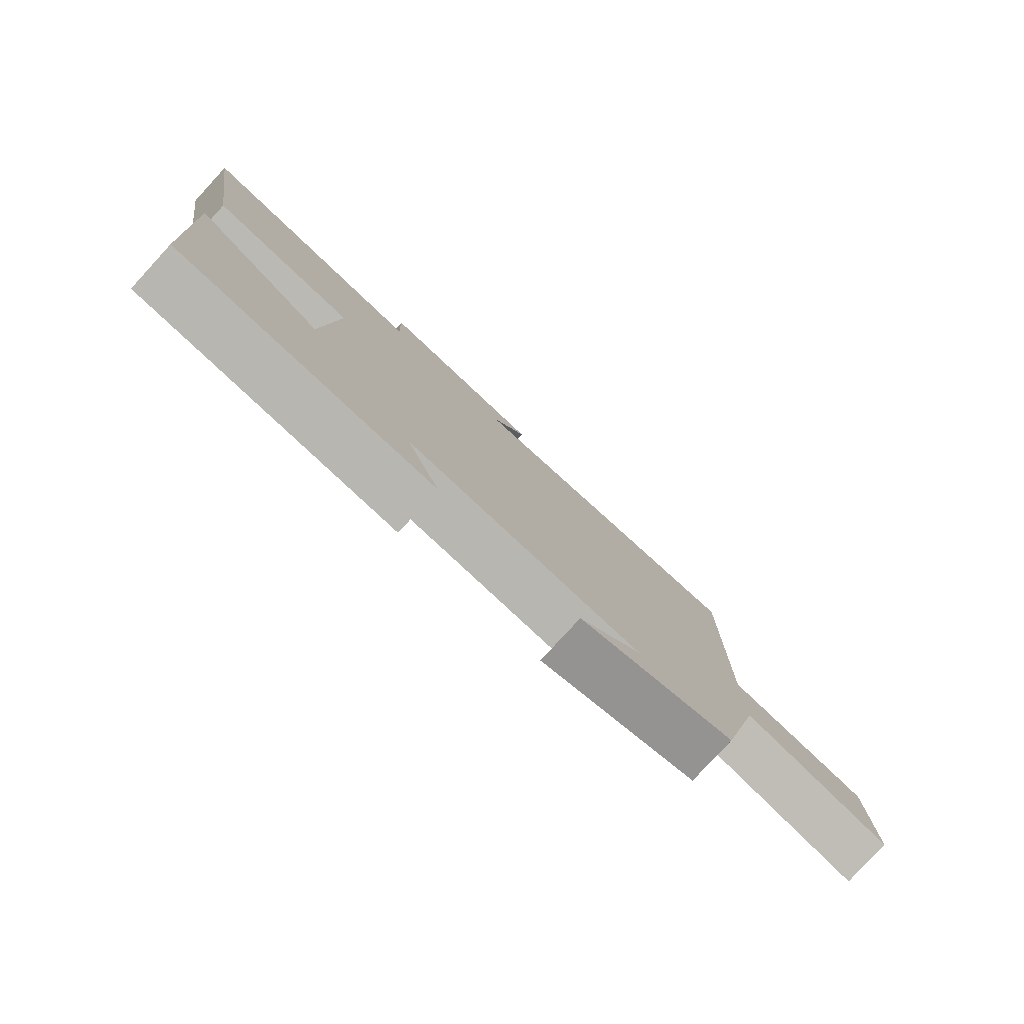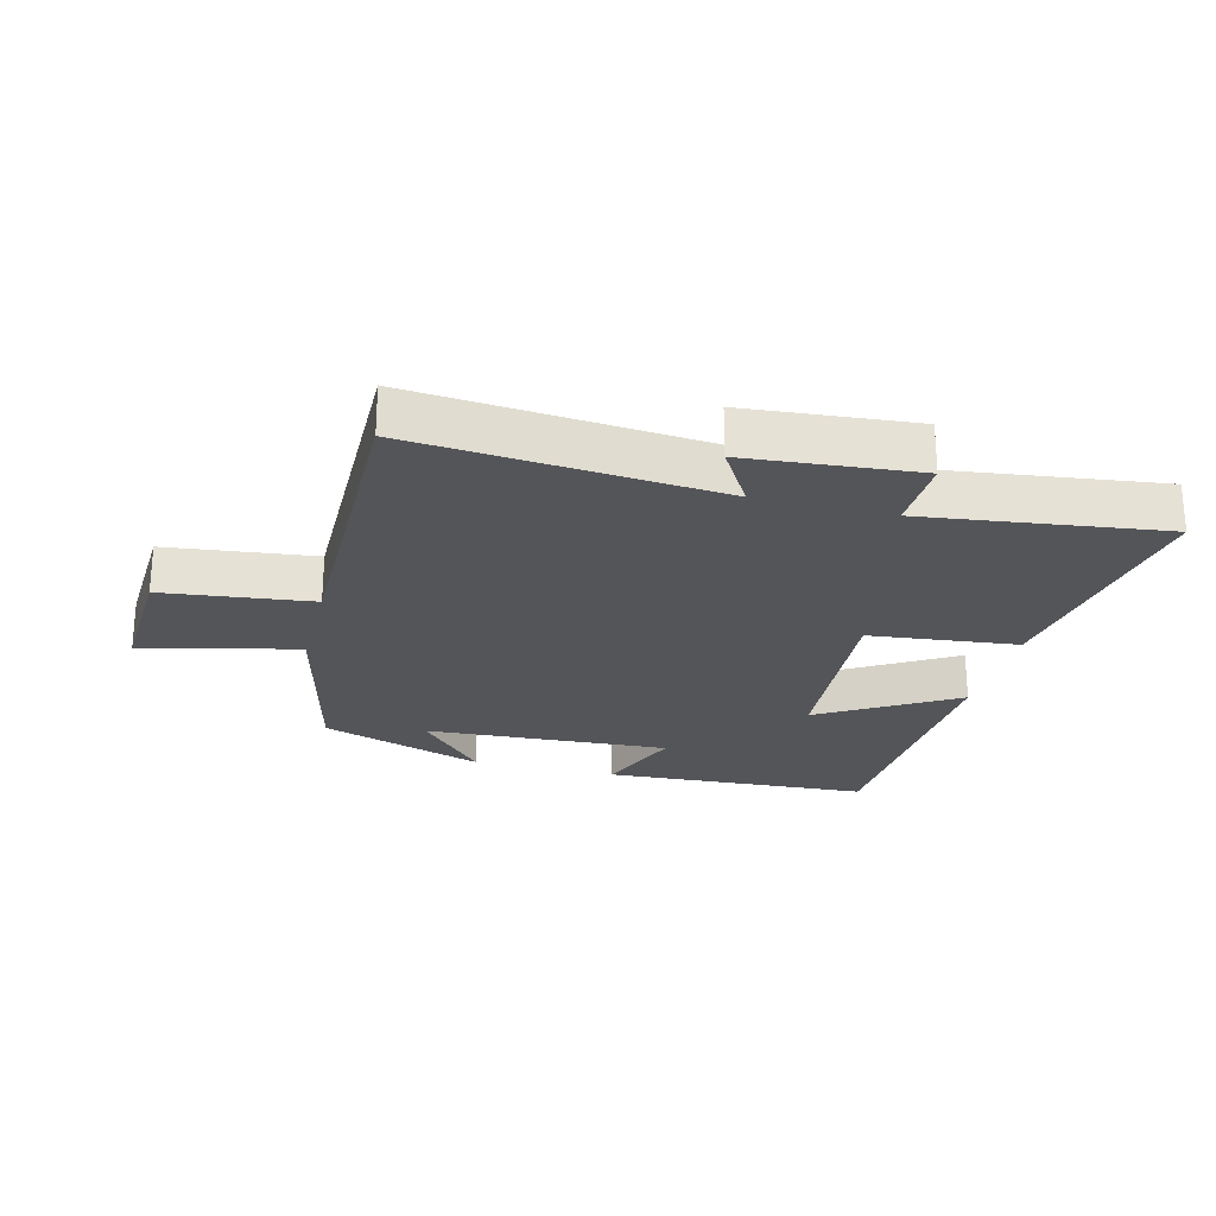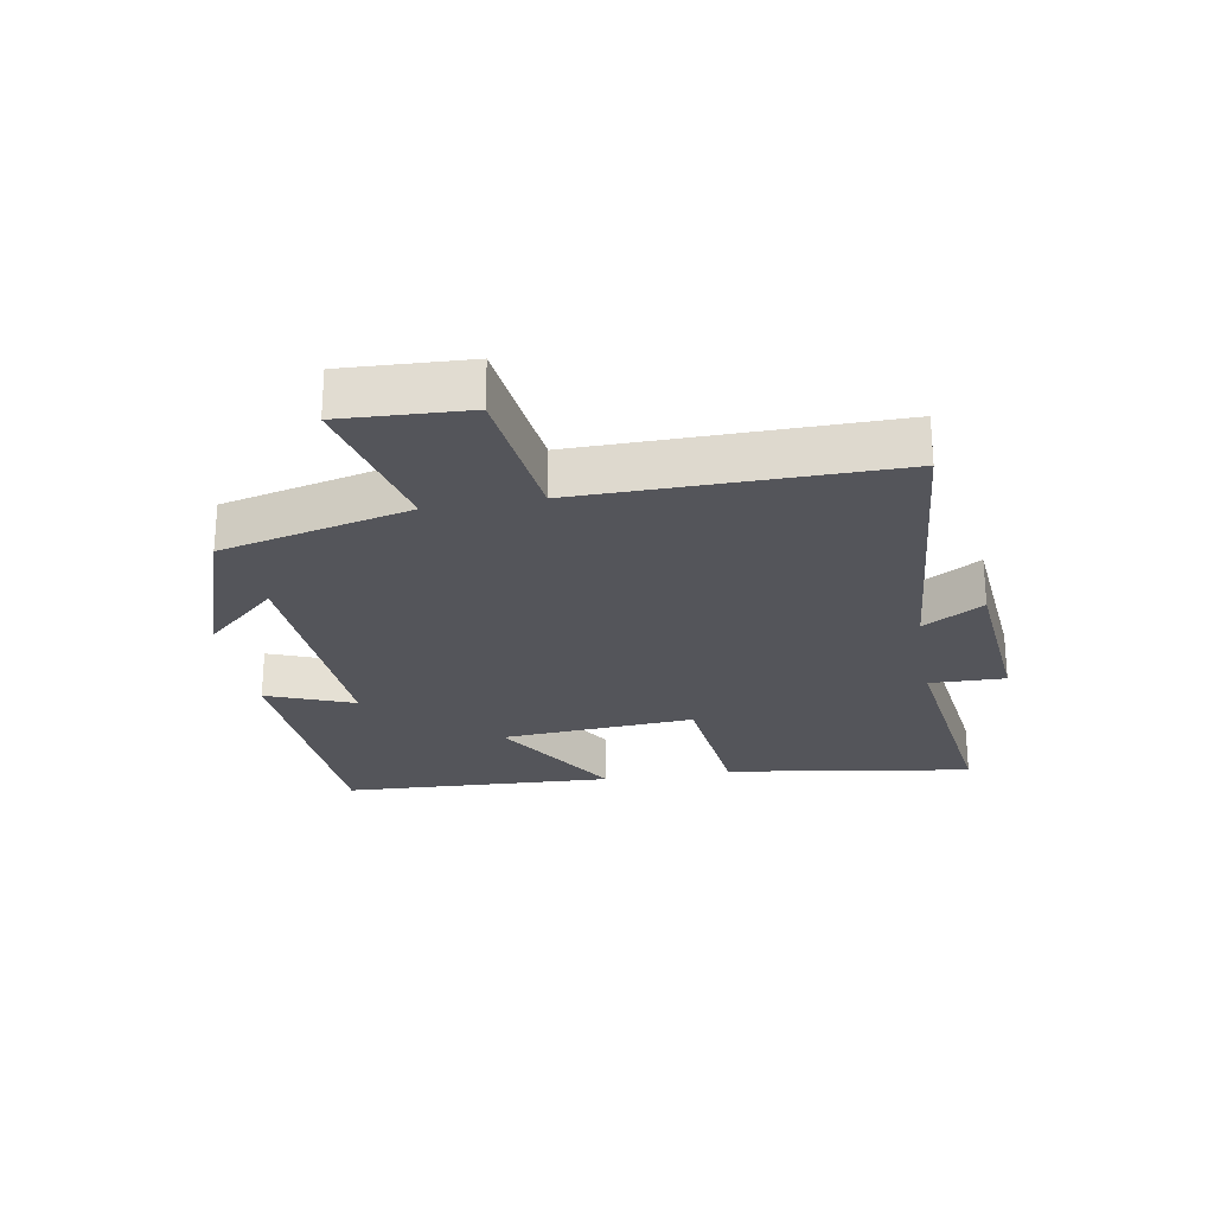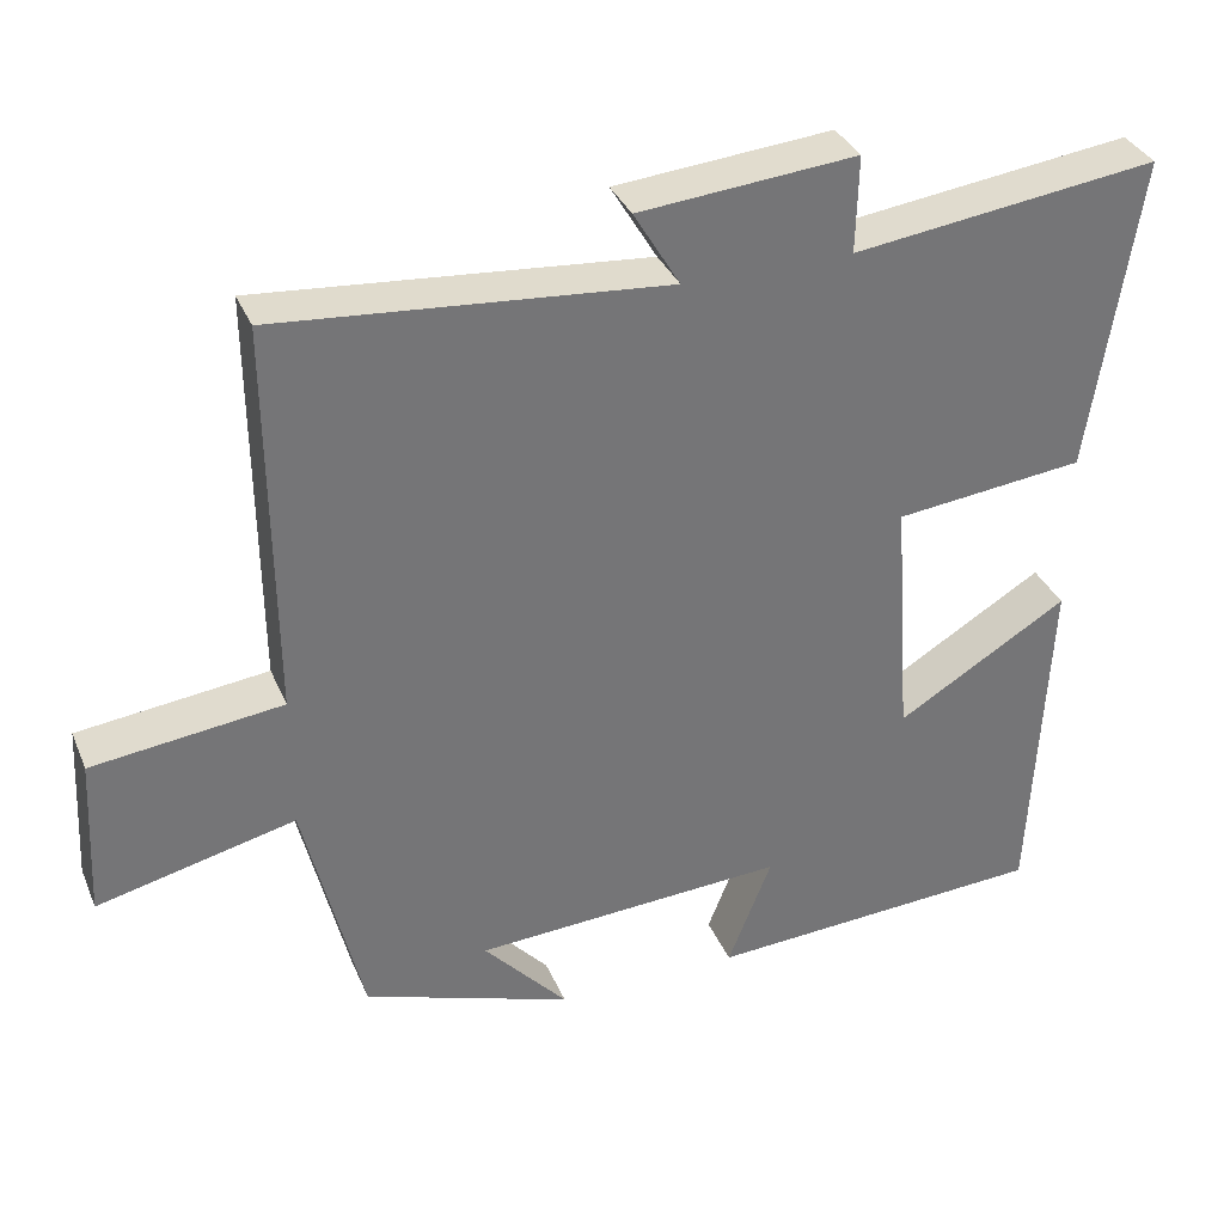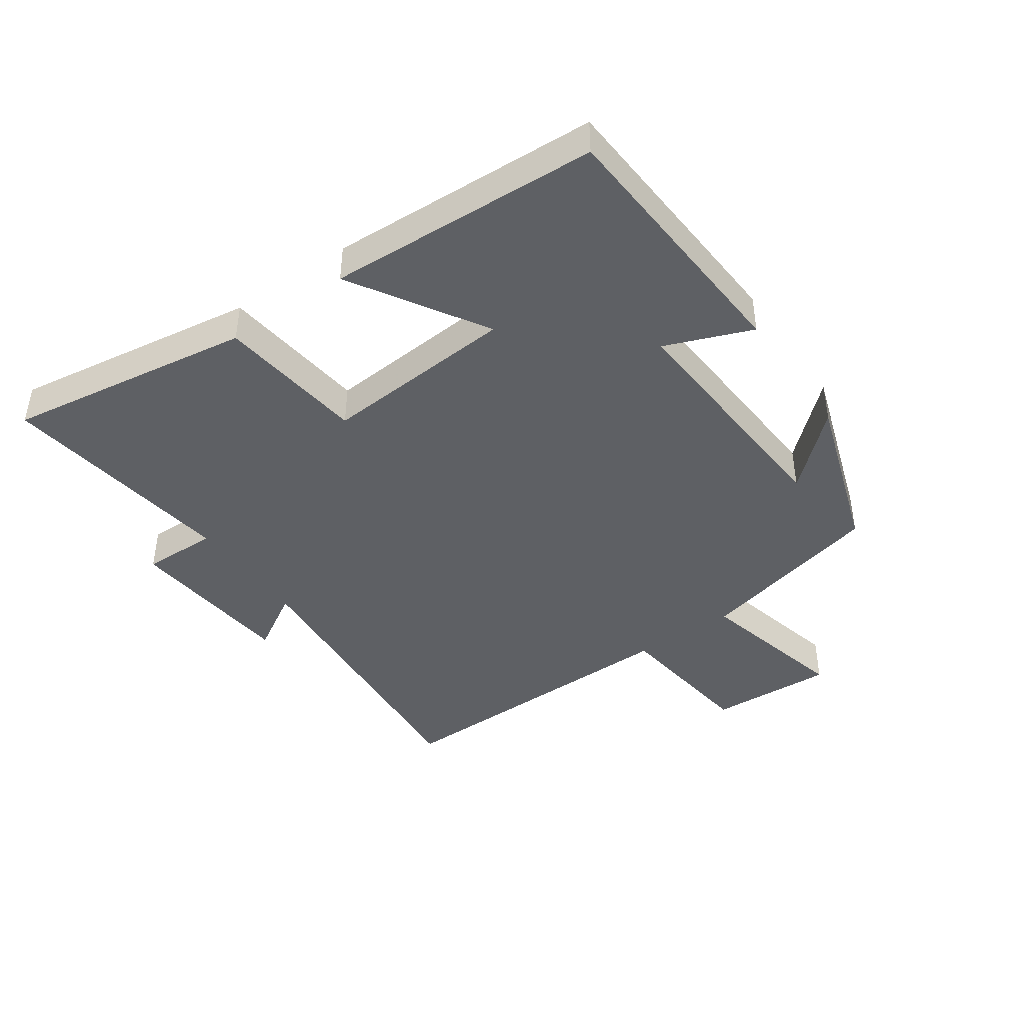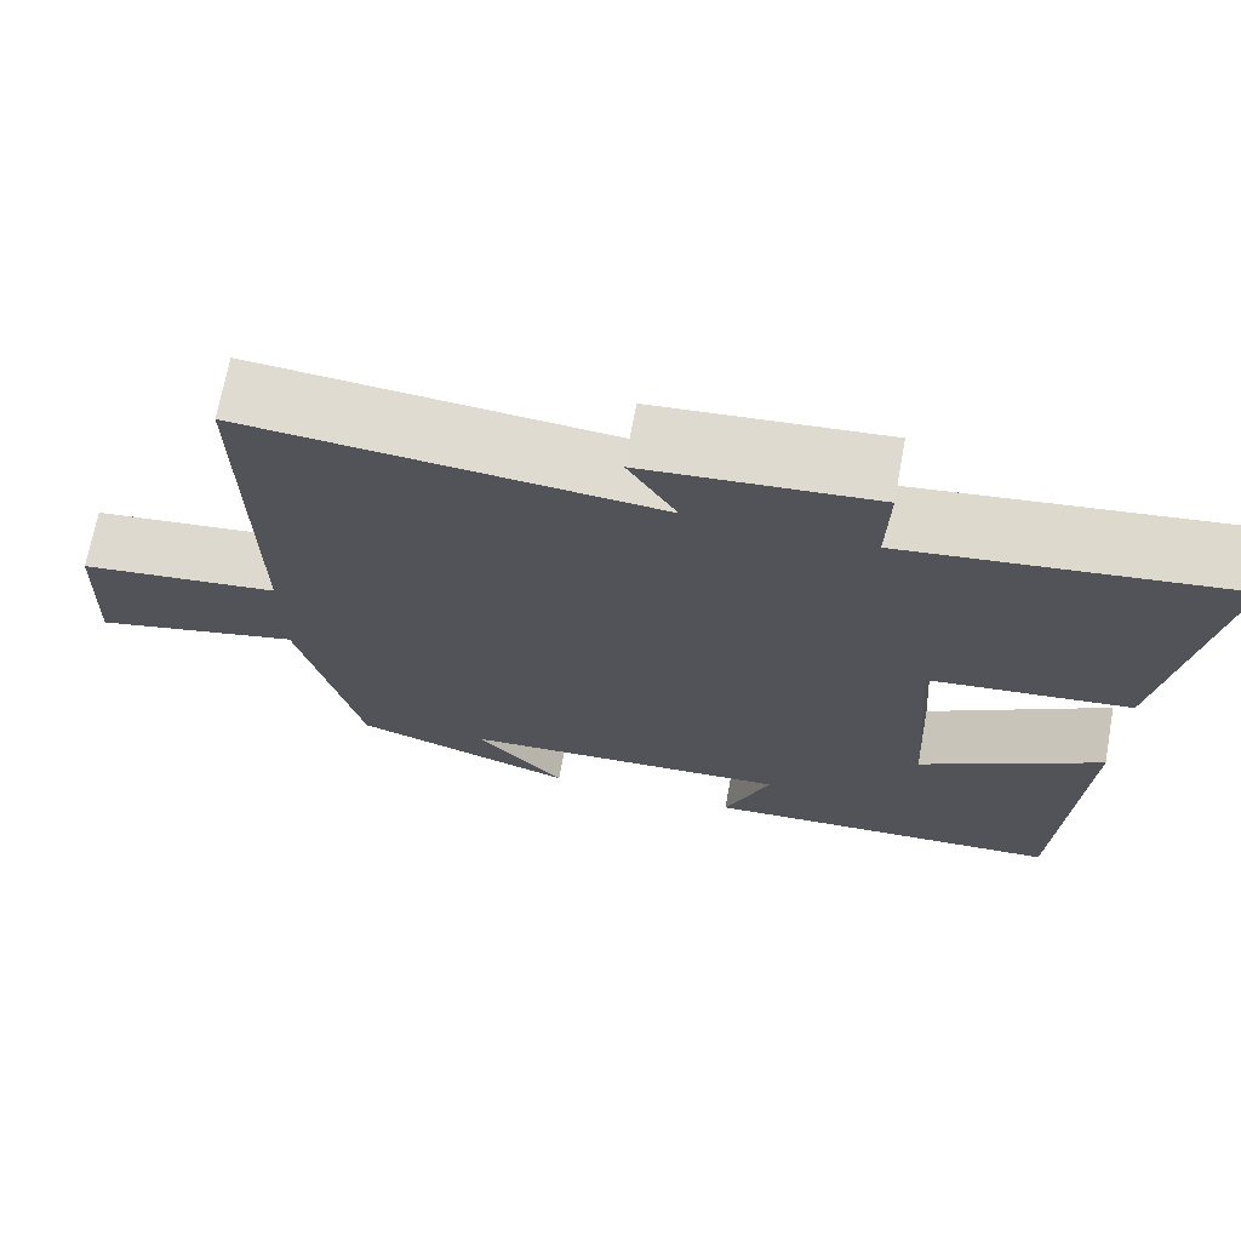
<metadata>
{"format":"obj","ext":"obj","renderer":"f3d","projection":"perspective","resolution":1024,"background":"white","views":[{"elev":-79.8,"azim":137.4,"up":"+Z"},{"elev":-24.8,"azim":-14.4,"up":"+Y"},{"elev":-25.0,"azim":-80.1,"up":"+Y"},{"elev":34.3,"azim":-20.8,"up":"+Z"},{"elev":-43.0,"azim":125.1,"up":"+Y"},{"elev":69.7,"azim":10.4,"up":"+Z"}]}
</metadata>
<code>
v -0.428 0.07 -0.412
v -0.5 0.07 -0.114
v -0.744 0.07 -0.172
v -0.734 0.07 0.026
v -0.5 0.07 0.054
v -0.504 0.07 0.541
v -0.025 0.07 0.5
v -0.082 0.07 0.595
v 0.186 0.07 0.619
v 0.183 0.07 0.5
v 0.56 0.07 0.549
v 0.5 0.07 0.159
v 0.266 0.07 0.133
v 0.288 0.07 -0.173
v 0.5 0.07 -0.045
v 0.479 0.07 -0.476
v 0.058 0.07 -0.5
v 0.112 0.07 -0.363
v -0.274 0.07 -0.385
v -0.17 0.07 -0.5
v -0.428 0 -0.412
v -0.5 0 -0.114
v -0.744 0 -0.172
v -0.734 0 0.026
v -0.5 0 0.054
v -0.504 0 0.541
v -0.025 0 0.5
v -0.082 0 0.595
v 0.186 0 0.619
v 0.183 0 0.5
v 0.56 0 0.549
v 0.5 0 0.159
v 0.266 0 0.133
v 0.288 0 -0.173
v 0.5 0 -0.045
v 0.479 0 -0.476
v 0.058 0 -0.5
v 0.112 0 -0.363
v -0.274 0 -0.385
v -0.17 0 -0.5
f 19 20 1
f 15 16 17 18
f 14 15 18
f 13 14 18 19
f 10 11 12 13
f 10 13 19 1
f 7 8 9 10
f 5 6 7
f 5 7 10 1
f 2 3 4 5
f 1 2 5
f 21 40 39
f 38 37 36 35
f 38 35 34
f 39 38 34 33
f 33 32 31 30
f 21 39 33 30
f 30 29 28 27
f 27 26 25
f 21 30 27 25
f 25 24 23 22
f 25 22 21
f 1 21 22 2
f 2 22 23 3
f 3 23 24 4
f 4 24 25 5
f 5 25 26 6
f 6 26 27 7
f 7 27 28 8
f 8 28 29 9
f 9 29 30 10
f 10 30 31 11
f 11 31 32 12
f 12 32 33 13
f 13 33 34 14
f 14 34 35 15
f 15 35 36 16
f 16 36 37 17
f 17 37 38 18
f 18 38 39 19
f 19 39 40 20
f 20 40 21 1

</code>
